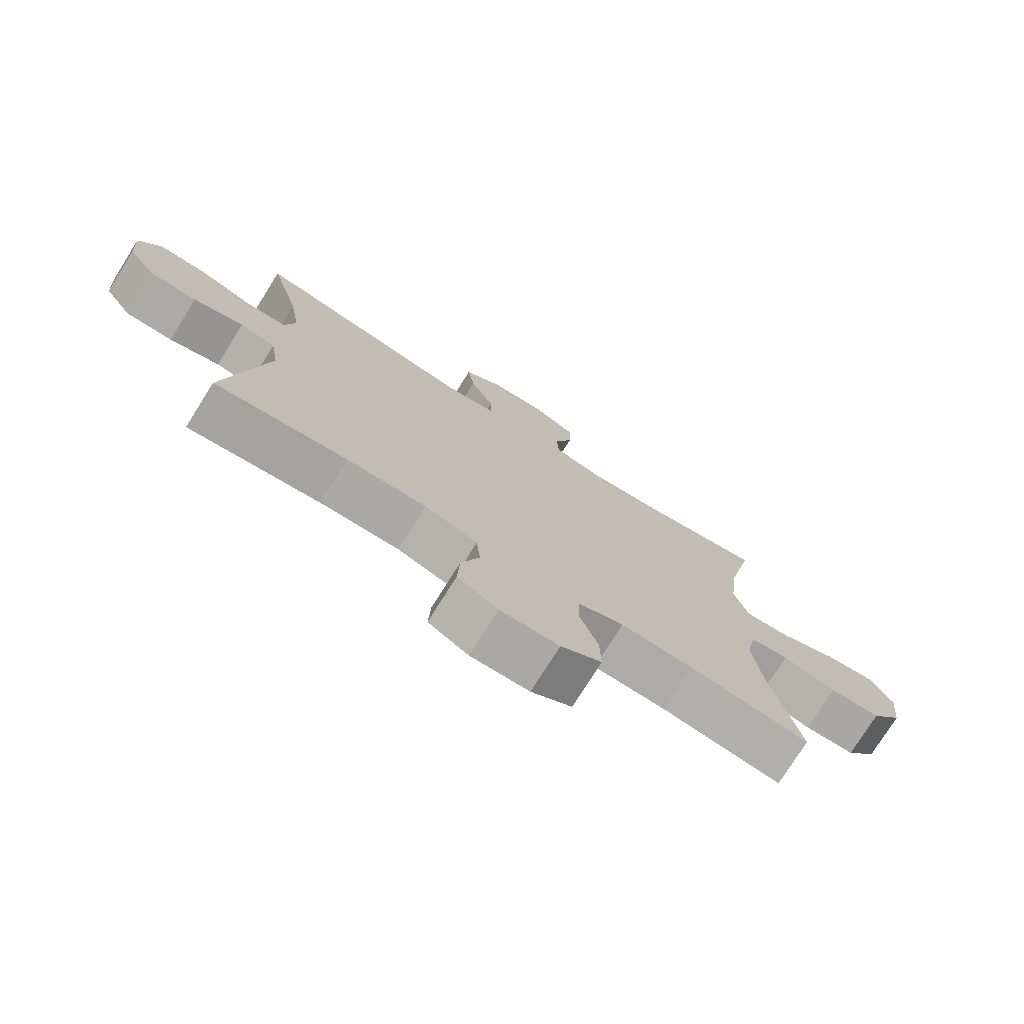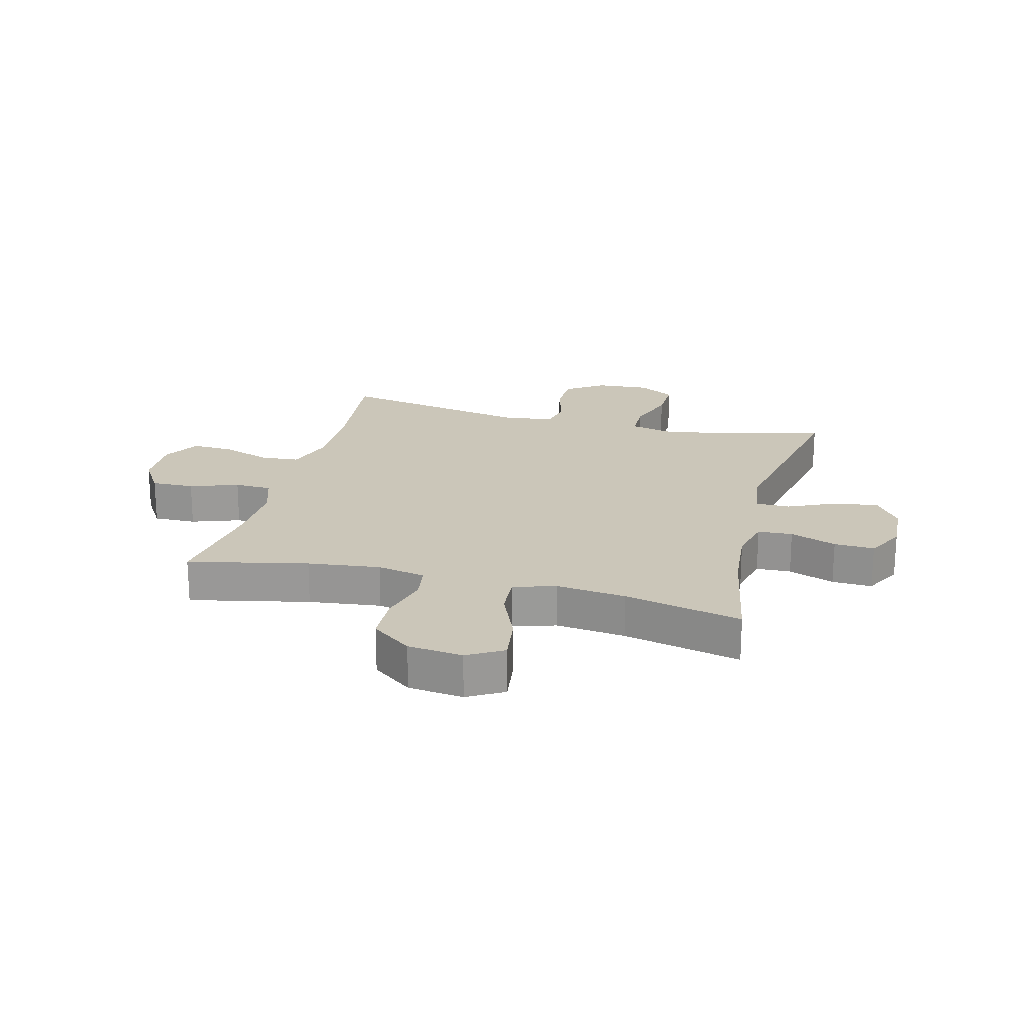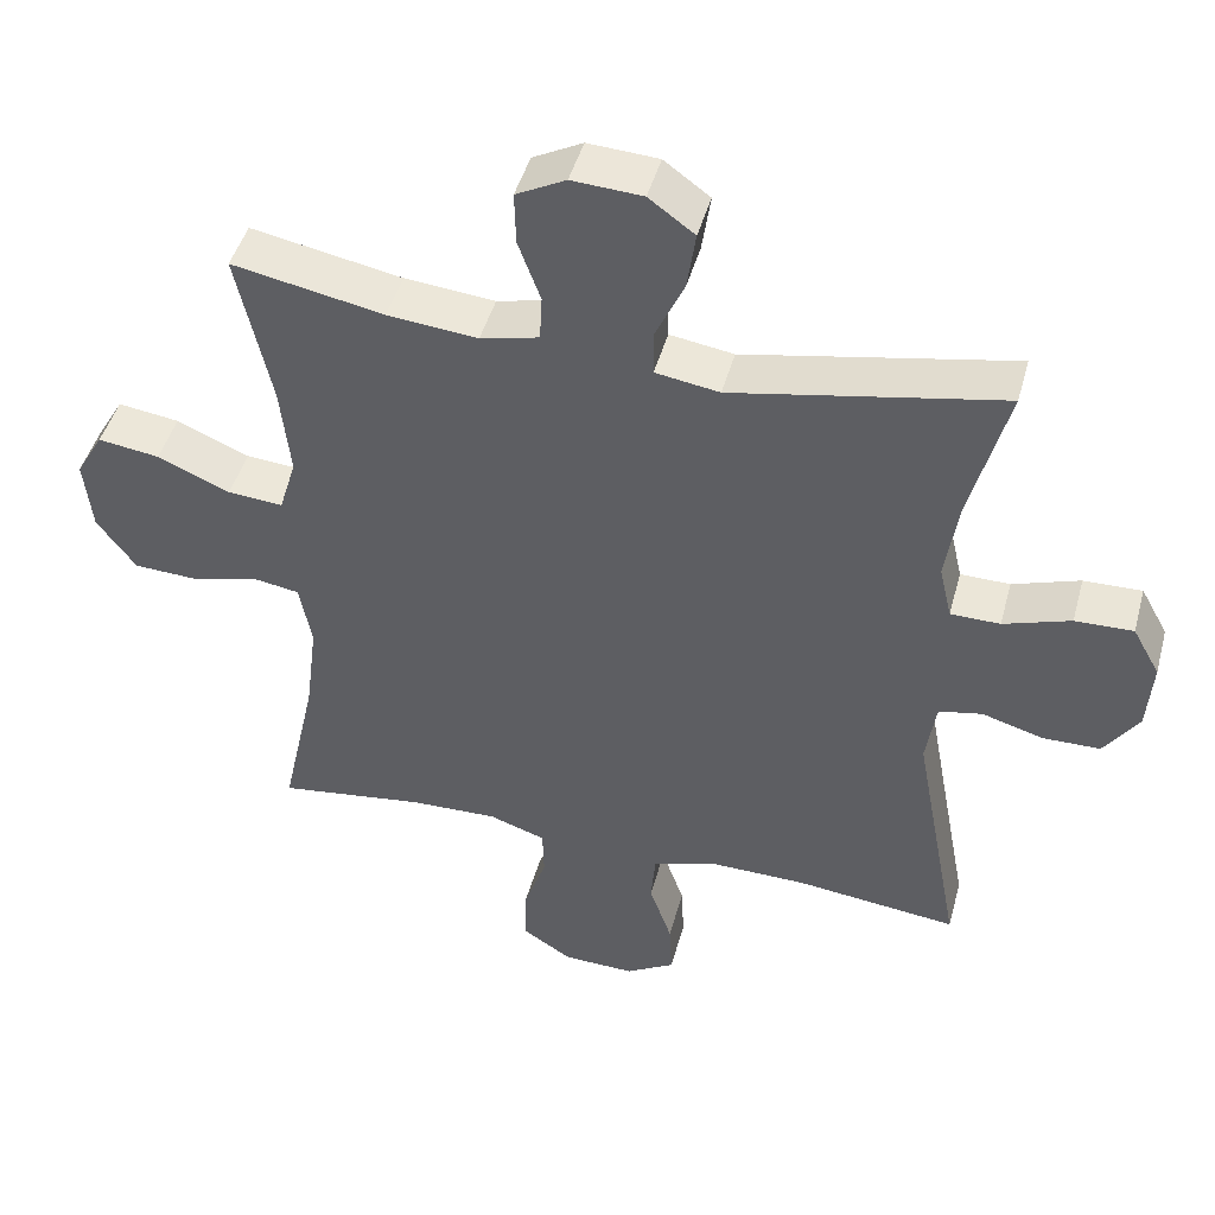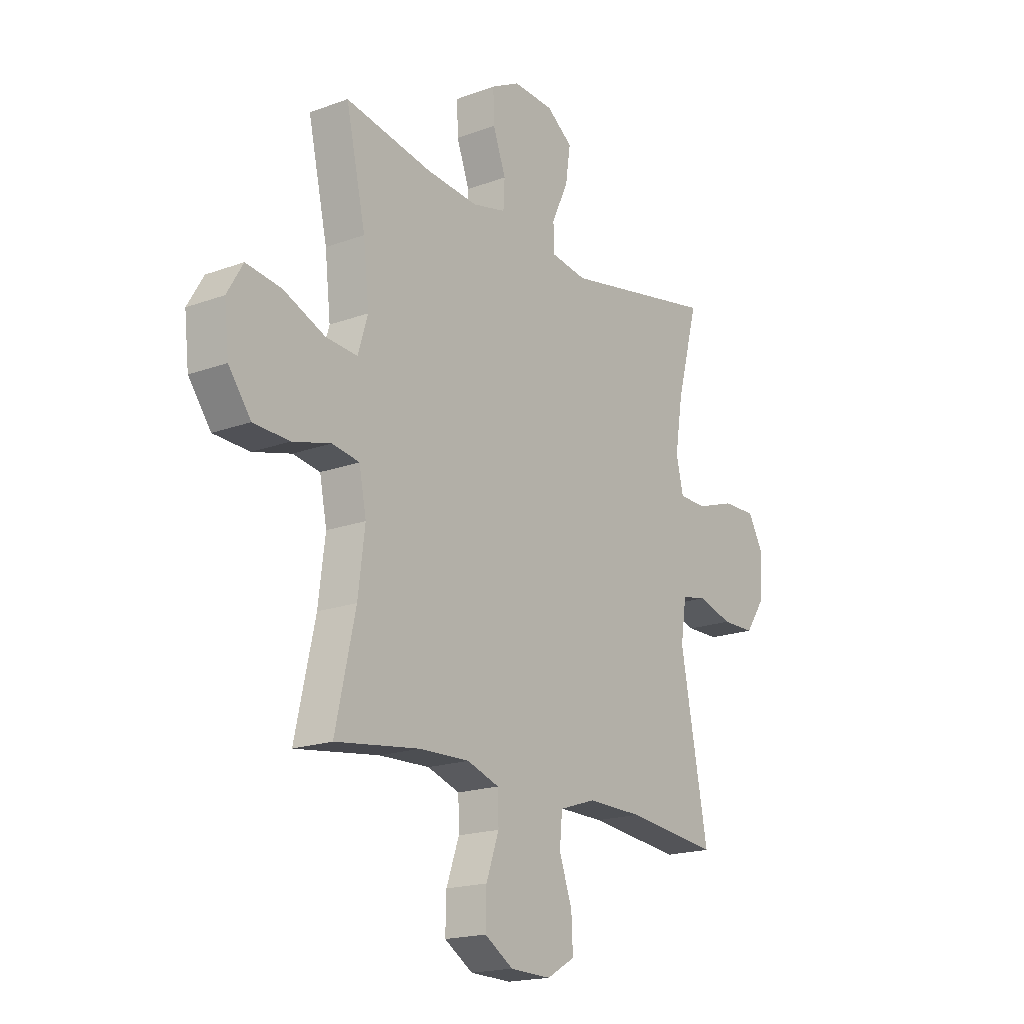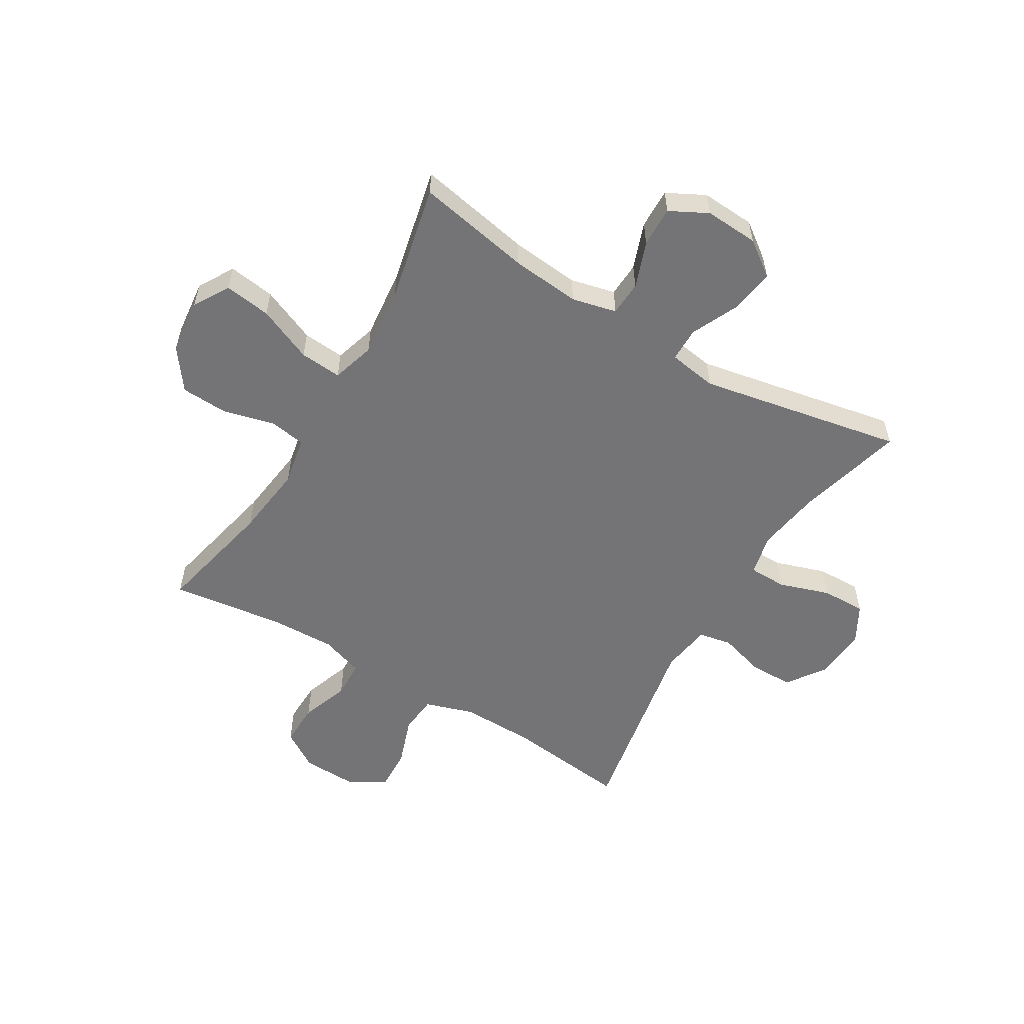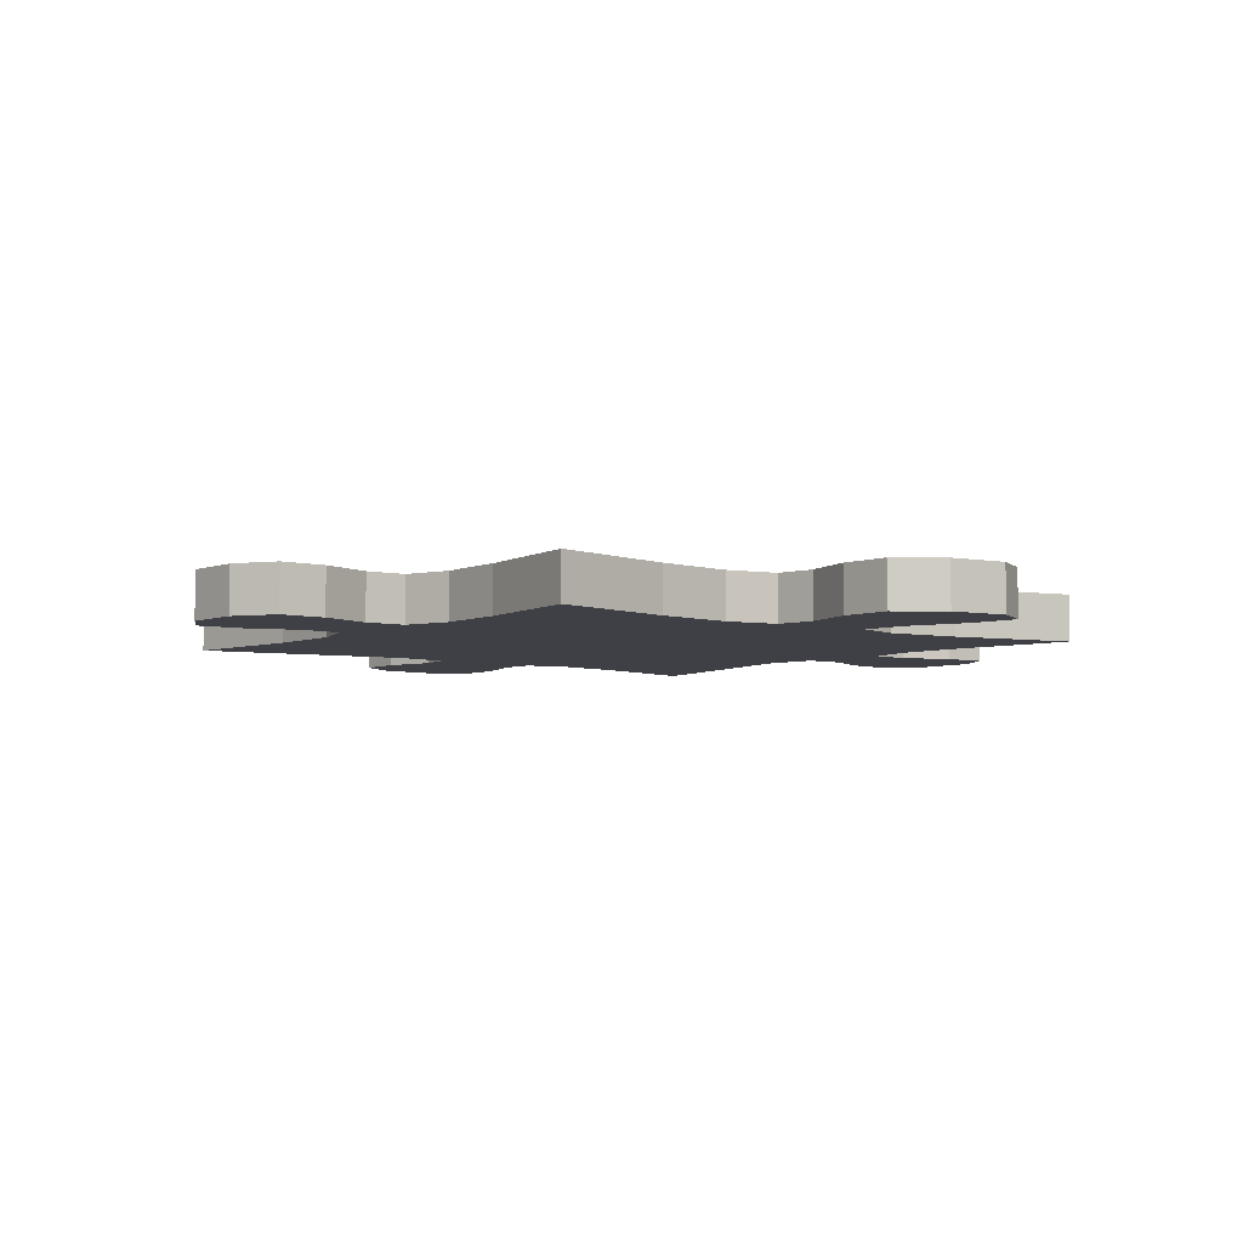
<metadata>
{"format":"obj","ext":"obj","renderer":"f3d","projection":"perspective","resolution":1024,"background":"white","views":[{"elev":-75.8,"azim":147.9,"up":"+Z"},{"elev":21.0,"azim":-75.3,"up":"+Y"},{"elev":45.5,"azim":15.0,"up":"+Z"},{"elev":-18.3,"azim":-54.4,"up":"+Z"},{"elev":-56.3,"azim":-30.9,"up":"+Y"},{"elev":-5.2,"azim":-127.7,"up":"+Y"}]}
</metadata>
<code>
o path1892_path1892.001
v -0.2946 0.0375 -0.4639
v -0.176 0.0375 -0.4603
v -0.09974 0.0375 -0.4862
v -0.09785 0.0375 -0.5525
v -0.1282 0.0375 -0.6384
v -0.1302 0.0375 -0.7148
v -0.063 0.0375 -0.7574
v 0.03358 0.0375 -0.7603
v 0.09978 0.0375 -0.7222
v 0.09633 0.0375 -0.6473
v 0.06603 0.0375 -0.5604
v 0.07221 0.0375 -0.492
v 0.1585 0.0375 -0.4641
v 0.2896 0.0375 -0.4659
v 0.5082 0.0375 -0.4907
v 0.4431 0.0375 -0.1417
v 0.4566 0.0375 -0.05295
v 0.5152 0.0375 -0.04144
v 0.5979 0.0375 -0.06554
v 0.6753 0.0375 -0.06451
v 0.7219 0.0375 0.002655
v 0.729 0.0375 0.09802
v 0.6922 0.0375 0.1639
v 0.6138 0.0375 0.1621
v 0.5232 0.0375 0.1321
v 0.4564 0.0375 0.1331
v 0.4394 0.0375 0.206
v 0.4572 0.0375 0.3198
v 0.5082 0.0375 0.5112
v 0.145 0.0375 0.4414
v 0.0584 0.0375 0.4548
v 0.05794 0.0375 0.5154
v 0.09719 0.0375 0.6007
v 0.1088 0.0375 0.6793
v 0.04671 0.0375 0.7245
v -0.04879 0.0375 0.7302
v -0.1161 0.0375 0.695
v -0.1141 0.0375 0.6234
v -0.08391 0.0375 0.5411
v -0.08712 0.0375 0.4793
v -0.1664 0.0375 0.4605
v -0.2887 0.0375 0.4721
v -0.4935 0.0375 0.5112
v -0.4474 0.0375 0.3015
v -0.4339 0.0375 0.1781
v -0.457 0.0375 0.1018
v -0.5316 0.0375 0.1076
v -0.6297 0.0375 0.1494
v -0.7129 0.0375 0.161
v -0.75 0.0375 0.09754
v -0.7392 0.0375 -0.000717
v -0.6865 0.0375 -0.07225
v -0.6017 0.0375 -0.07596
v -0.5116 0.0375 -0.05248
v -0.4471 0.0375 -0.06284
v -0.4303 0.0375 -0.1492
v -0.4464 0.0375 -0.2777
v -0.4935 0.0375 -0.4907
v -0.2946 -0.0375 -0.4639
v -0.176 -0.0375 -0.4603
v -0.09974 -0.0375 -0.4862
v -0.09785 -0.0375 -0.5525
v -0.1282 -0.0375 -0.6384
v -0.1302 -0.0375 -0.7148
v -0.063 -0.0375 -0.7574
v 0.03358 -0.0375 -0.7603
v 0.09978 -0.0375 -0.7222
v 0.09633 -0.0375 -0.6473
v 0.06603 -0.0375 -0.5604
v 0.07221 -0.0375 -0.492
v 0.1585 -0.0375 -0.4641
v 0.2896 -0.0375 -0.4659
v 0.5082 -0.0375 -0.4907
v 0.4431 -0.0375 -0.1417
v 0.4566 -0.0375 -0.05295
v 0.5152 -0.0375 -0.04144
v 0.5979 -0.0375 -0.06554
v 0.6753 -0.0375 -0.06451
v 0.7219 -0.0375 0.002655
v 0.729 -0.0375 0.09802
v 0.6922 -0.0375 0.1639
v 0.6138 -0.0375 0.1621
v 0.5232 -0.0375 0.1321
v 0.4564 -0.0375 0.1331
v 0.4394 -0.0375 0.206
v 0.4572 -0.0375 0.3198
v 0.5082 -0.0375 0.5112
v 0.145 -0.0375 0.4414
v 0.0584 -0.0375 0.4548
v 0.05794 -0.0375 0.5154
v 0.09719 -0.0375 0.6007
v 0.1088 -0.0375 0.6793
v 0.04671 -0.0375 0.7245
v -0.04879 -0.0375 0.7302
v -0.1161 -0.0375 0.695
v -0.1141 -0.0375 0.6234
v -0.08391 -0.0375 0.5411
v -0.08712 -0.0375 0.4793
v -0.1664 -0.0375 0.4605
v -0.2887 -0.0375 0.4721
v -0.4935 -0.0375 0.5112
v -0.4474 -0.0375 0.3015
v -0.4339 -0.0375 0.1781
v -0.457 -0.0375 0.1018
v -0.5316 -0.0375 0.1076
v -0.6297 -0.0375 0.1494
v -0.7129 -0.0375 0.161
v -0.75 -0.0375 0.09754
v -0.7392 -0.0375 -0.000717
v -0.6865 -0.0375 -0.07225
v -0.6017 -0.0375 -0.07596
v -0.5116 -0.0375 -0.05248
v -0.4471 -0.0375 -0.06284
v -0.4303 -0.0375 -0.1492
v -0.4464 -0.0375 -0.2777
v -0.4935 -0.0375 -0.4907
v -0.7129 0.0375 0.161
v -0.7129 0.0375 0.161
v -0.75 0.0375 0.09754
v -0.7392 0.0375 -0.000717
v -0.6865 0.0375 -0.07225
v -0.6297 0.0375 0.1494
v -0.6017 0.0375 -0.07596
v -0.5316 0.0375 0.1076
v -0.5116 0.0375 -0.05248
v -0.457 0.0375 0.1018
v -0.457 0.0375 0.1018
v -0.4471 0.0375 -0.06284
v -0.4471 0.0375 -0.06284
v -0.4935 0.0375 0.5112
v -0.4935 0.0375 0.5112
v -0.4474 0.0375 0.3015
v -0.4464 0.0375 -0.2777
v -0.4935 0.0375 -0.4907
v -0.4935 0.0375 -0.4907
v -0.4339 0.0375 0.1781
v -0.4303 0.0375 -0.1492
v -0.2946 0.0375 -0.4639
v -0.2887 0.0375 0.4721
v -0.176 0.0375 -0.4603
v -0.1664 0.0375 0.4605
v -0.09974 0.0375 -0.4862
v -0.09974 0.0375 -0.4862
v -0.08712 0.0375 0.4793
v -0.08712 0.0375 0.4793
v -0.1282 0.0375 -0.6384
v -0.1302 0.0375 -0.7148
v -0.063 0.0375 -0.7574
v -0.09785 0.0375 -0.5525
v -0.04879 0.0375 0.7302
v -0.1161 0.0375 0.695
v -0.1161 0.0375 0.695
v -0.1141 0.0375 0.6234
v -0.08391 0.0375 0.5411
v 0.03358 0.0375 -0.7603
v 0.04671 0.0375 0.7245
v 0.09978 0.0375 -0.7222
v 0.09978 0.0375 -0.7222
v 0.1088 0.0375 0.6793
v 0.1088 0.0375 0.6793
v 0.09719 0.0375 0.6007
v 0.05794 0.0375 0.5154
v 0.0584 0.0375 0.4548
v 0.0584 0.0375 0.4548
v 0.145 0.0375 0.4414
v 0.06603 0.0375 -0.5604
v 0.07221 0.0375 -0.492
v 0.07221 0.0375 -0.492
v 0.09633 0.0375 -0.6473
v 0.1585 0.0375 -0.4641
v 0.2896 0.0375 -0.4659
v 0.5082 0.0375 0.5112
v 0.5082 0.0375 0.5112
v 0.4394 0.0375 0.206
v 0.4572 0.0375 0.3198
v 0.4564 0.0375 0.1331
v 0.4564 0.0375 0.1331
v 0.4431 0.0375 -0.1417
v 0.4566 0.0375 -0.05295
v 0.4566 0.0375 -0.05295
v 0.5232 0.0375 0.1321
v 0.5152 0.0375 -0.04144
v 0.5082 0.0375 -0.4907
v 0.5082 0.0375 -0.4907
v 0.5979 0.0375 -0.06554
v 0.6138 0.0375 0.1621
v 0.6753 0.0375 -0.06451
v 0.6922 0.0375 0.1639
v 0.6922 0.0375 0.1639
v 0.7219 0.0375 0.002655
v 0.729 0.0375 0.09802
v -0.7129 -0.0375 0.161
v -0.7129 -0.0375 0.161
v -0.75 -0.0375 0.09754
v -0.7392 -0.0375 -0.000717
v -0.6865 -0.0375 -0.07225
v -0.6297 -0.0375 0.1494
v -0.6017 -0.0375 -0.07596
v -0.5316 -0.0375 0.1076
v -0.5116 -0.0375 -0.05248
v -0.457 -0.0375 0.1018
v -0.457 -0.0375 0.1018
v -0.4471 -0.0375 -0.06284
v -0.4471 -0.0375 -0.06284
v -0.4935 -0.0375 0.5112
v -0.4935 -0.0375 0.5112
v -0.4474 -0.0375 0.3015
v -0.4464 -0.0375 -0.2777
v -0.4935 -0.0375 -0.4907
v -0.4935 -0.0375 -0.4907
v -0.4339 -0.0375 0.1781
v -0.4303 -0.0375 -0.1492
v -0.2946 -0.0375 -0.4639
v -0.2887 -0.0375 0.4721
v -0.176 -0.0375 -0.4603
v -0.1664 -0.0375 0.4605
v -0.09974 -0.0375 -0.4862
v -0.09974 -0.0375 -0.4862
v -0.08712 -0.0375 0.4793
v -0.08712 -0.0375 0.4793
v -0.1282 -0.0375 -0.6384
v -0.1302 -0.0375 -0.7148
v -0.063 -0.0375 -0.7574
v -0.09785 -0.0375 -0.5525
v -0.04879 -0.0375 0.7302
v -0.1161 -0.0375 0.695
v -0.1161 -0.0375 0.695
v -0.1141 -0.0375 0.6234
v -0.08391 -0.0375 0.5411
v 0.03358 -0.0375 -0.7603
v 0.04671 -0.0375 0.7245
v 0.09978 -0.0375 -0.7222
v 0.09978 -0.0375 -0.7222
v 0.1088 -0.0375 0.6793
v 0.1088 -0.0375 0.6793
v 0.09719 -0.0375 0.6007
v 0.05794 -0.0375 0.5154
v 0.0584 -0.0375 0.4548
v 0.0584 -0.0375 0.4548
v 0.145 -0.0375 0.4414
v 0.06603 -0.0375 -0.5604
v 0.07221 -0.0375 -0.492
v 0.07221 -0.0375 -0.492
v 0.09633 -0.0375 -0.6473
v 0.1585 -0.0375 -0.4641
v 0.2896 -0.0375 -0.4659
v 0.5082 -0.0375 0.5112
v 0.5082 -0.0375 0.5112
v 0.4394 -0.0375 0.206
v 0.4572 -0.0375 0.3198
v 0.4564 -0.0375 0.1331
v 0.4564 -0.0375 0.1331
v 0.4431 -0.0375 -0.1417
v 0.4566 -0.0375 -0.05295
v 0.4566 -0.0375 -0.05295
v 0.5232 -0.0375 0.1321
v 0.5152 -0.0375 -0.04144
v 0.5082 -0.0375 -0.4907
v 0.5082 -0.0375 -0.4907
v 0.5979 -0.0375 -0.06554
v 0.6138 -0.0375 0.1621
v 0.6753 -0.0375 -0.06451
v 0.6922 -0.0375 0.1639
v 0.6922 -0.0375 0.1639
v 0.7219 -0.0375 0.002655
v 0.729 -0.0375 0.09802
f 224 242 217
f 211 238 216
f 251 240 254
f 265 261 260
f 211 216 207
f 200 199 198
f 195 198 197
f 262 265 260
f 254 238 203
f 200 201 199
f 236 231 228
f 236 228 229
f 225 228 231
f 256 251 257
f 240 238 254
f 198 195 196
f 194 197 192
f 253 212 245
f 263 261 266
f 234 231 236
f 221 241 224
f 223 244 221
f 219 216 238
f 253 245 246
f 242 224 241
f 219 237 229
f 245 217 242
f 260 256 257
f 207 216 214
f 236 229 237
f 213 208 209
f 215 212 208
f 228 225 226
f 260 261 256
f 223 221 222
f 245 212 215
f 257 251 254
f 240 249 250
f 254 203 212
f 237 219 238
f 253 246 258
f 249 240 251
f 215 208 213
f 203 201 200
f 254 212 253
f 240 250 247
f 238 211 203
f 223 230 244
f 245 215 217
f 195 197 194
f 207 214 205
f 244 230 232
f 266 261 265
f 241 221 244
f 203 211 201
f 199 197 198
f 118 50 108 193
f 50 51 109 108
f 51 52 110 109
f 48 49 107 106
f 52 53 111 110
f 47 48 106 105
f 53 54 112 111
f 127 47 105 202
f 54 129 204 112
f 131 44 102 206
f 57 135 210 115
f 45 46 104 103
f 44 45 103 102
f 55 56 114 113
f 56 57 115 114
f 58 1 59 116
f 42 43 101 100
f 1 2 60 59
f 41 42 100 99
f 2 143 218 60
f 145 41 99 220
f 5 6 64 63
f 6 7 65 64
f 4 5 63 62
f 36 152 227 94
f 37 38 96 95
f 38 39 97 96
f 3 4 62 61
f 39 40 98 97
f 7 8 66 65
f 35 36 94 93
f 8 158 233 66
f 160 35 93 235
f 33 34 92 91
f 32 33 91 90
f 164 32 90 239
f 30 31 89 88
f 11 168 243 69
f 10 11 69 68
f 9 10 68 67
f 12 13 71 70
f 13 14 72 71
f 173 30 88 248
f 27 28 86 85
f 177 27 85 252
f 16 180 255 74
f 25 26 84 83
f 17 18 76 75
f 184 16 74 259
f 14 15 73 72
f 28 29 87 86
f 18 19 77 76
f 24 25 83 82
f 19 20 78 77
f 189 24 82 264
f 20 21 79 78
f 22 23 81 80
f 21 22 80 79
f 149 142 167
f 136 141 163
f 176 179 165
f 190 185 186
f 136 132 141
f 125 123 124
f 120 122 123
f 187 185 190
f 179 128 163
f 125 124 126
f 161 153 156
f 161 154 153
f 150 156 153
f 181 182 176
f 165 179 163
f 123 121 120
f 119 117 122
f 178 170 137
f 188 191 186
f 159 161 156
f 146 149 166
f 148 146 169
f 144 163 141
f 178 171 170
f 167 166 149
f 144 154 162
f 170 167 142
f 185 182 181
f 132 139 141
f 161 162 154
f 138 134 133
f 140 133 137
f 153 151 150
f 185 181 186
f 148 147 146
f 170 140 137
f 182 179 176
f 165 175 174
f 179 137 128
f 162 163 144
f 178 183 171
f 174 176 165
f 140 138 133
f 128 125 126
f 179 178 137
f 165 172 175
f 163 128 136
f 148 169 155
f 170 142 140
f 120 119 122
f 132 130 139
f 169 157 155
f 191 190 186
f 166 169 146
f 128 126 136
f 124 123 122

</code>
